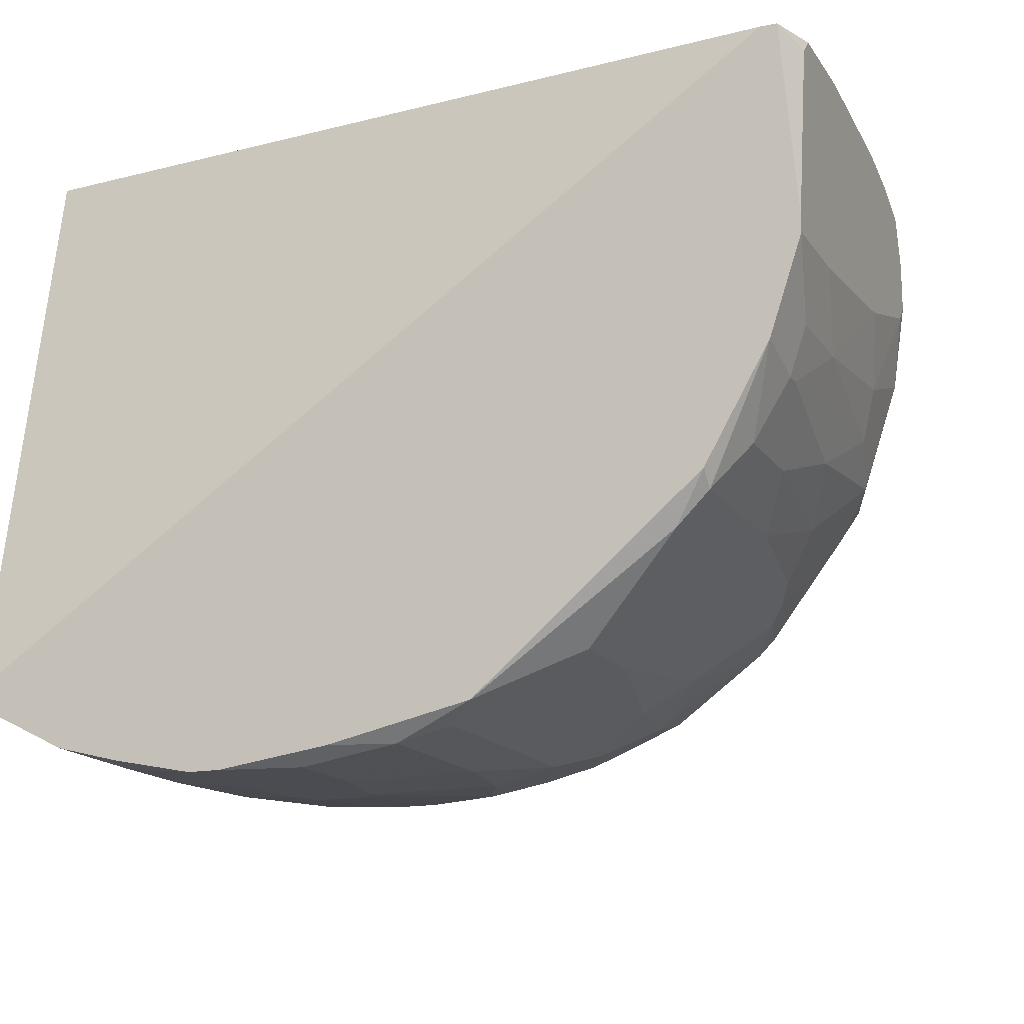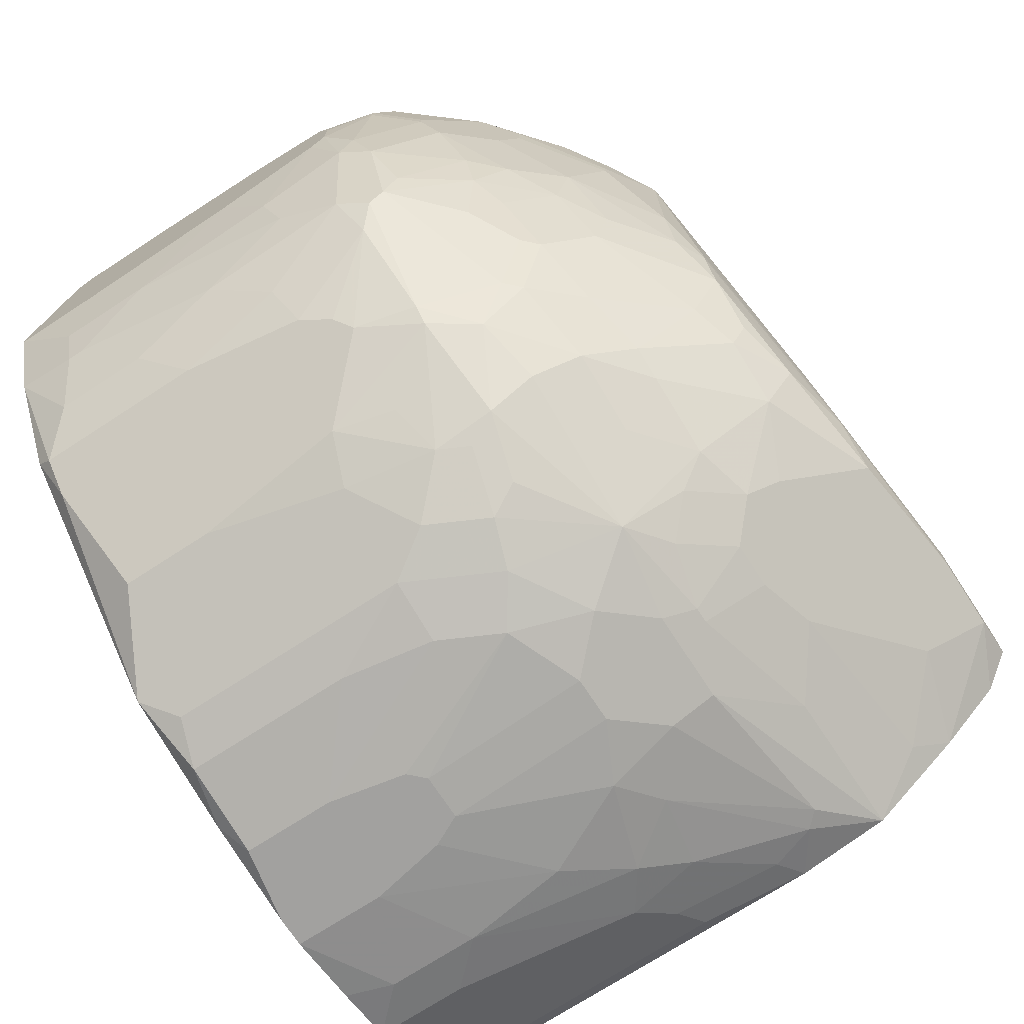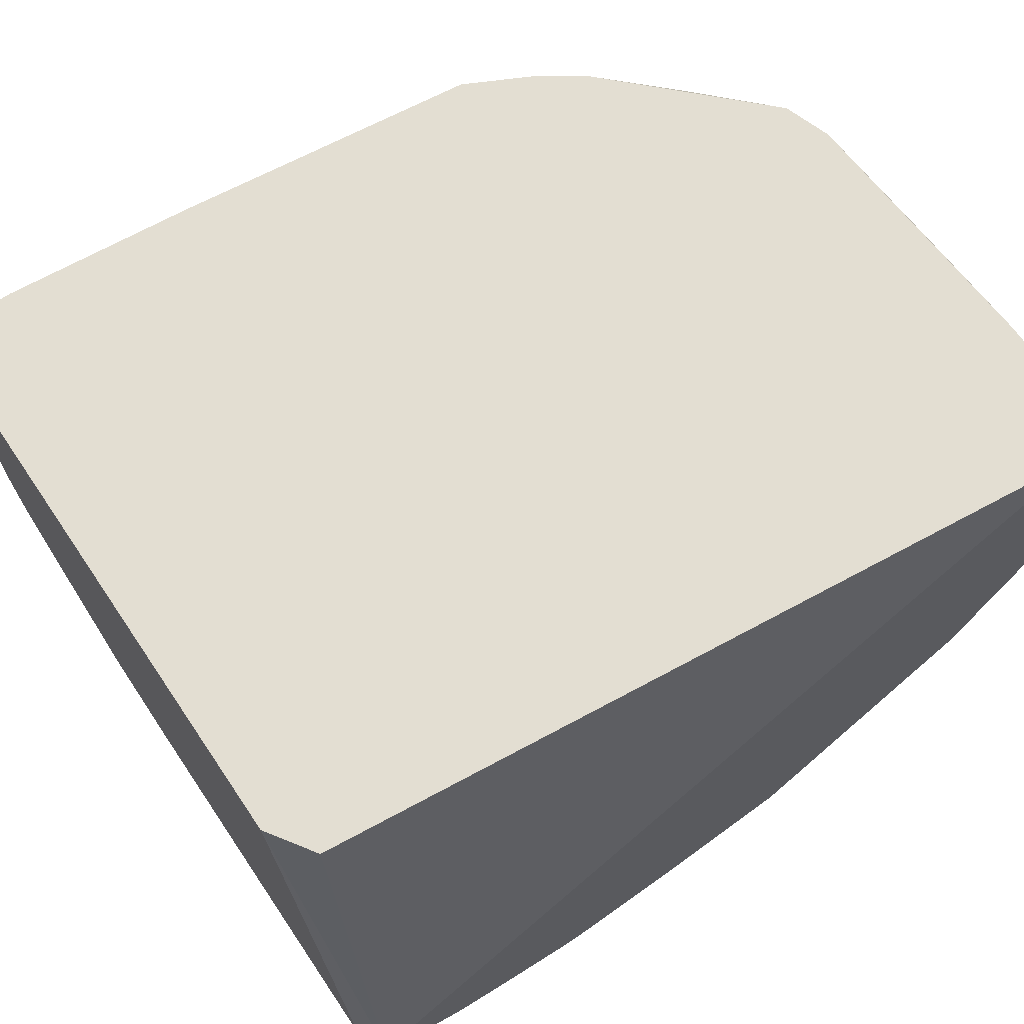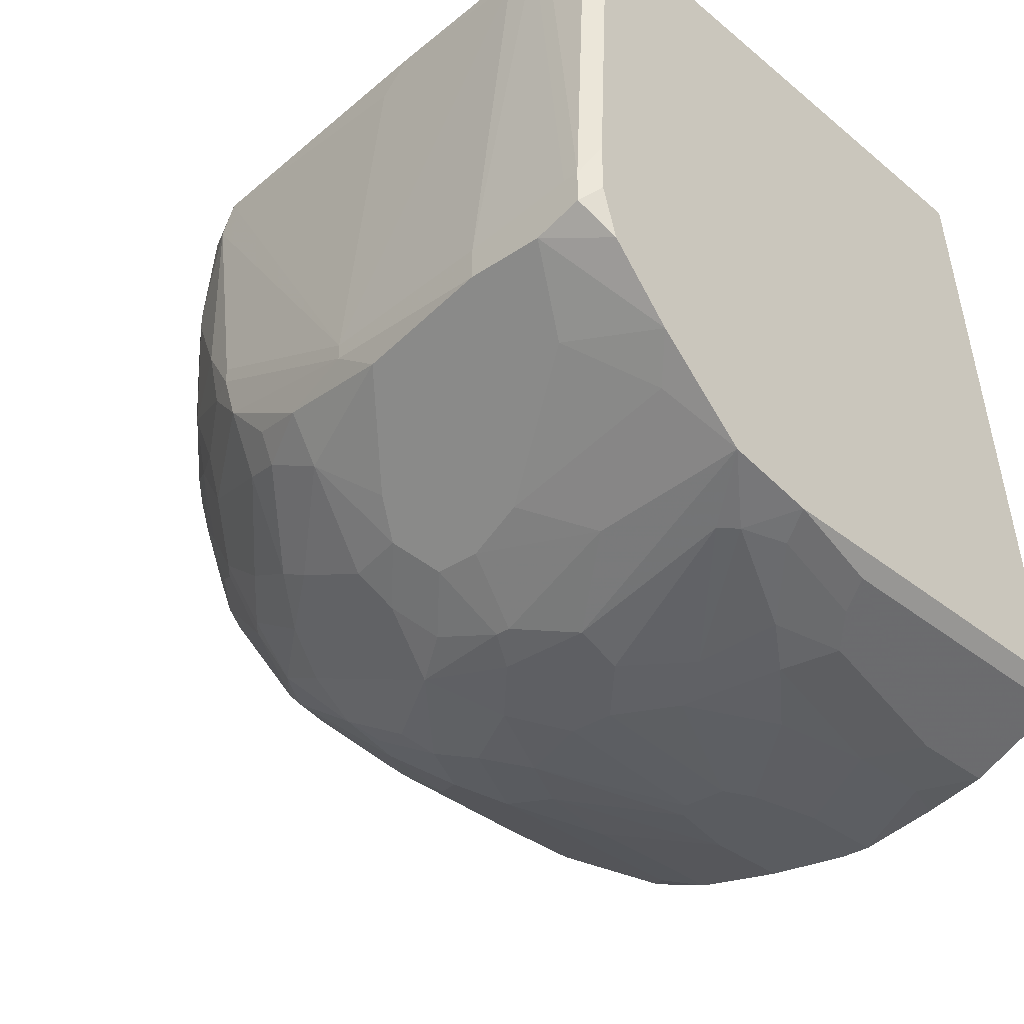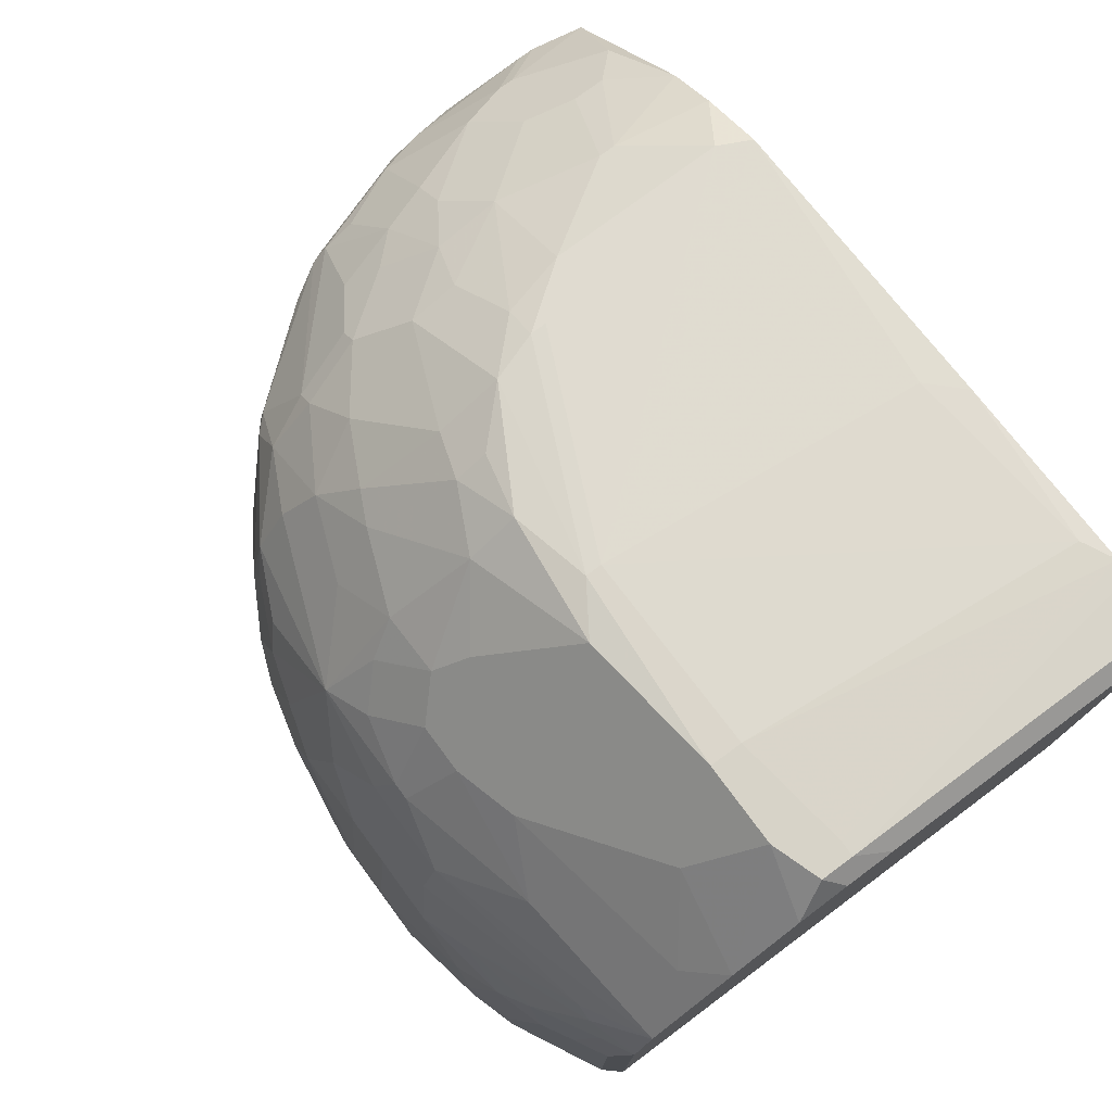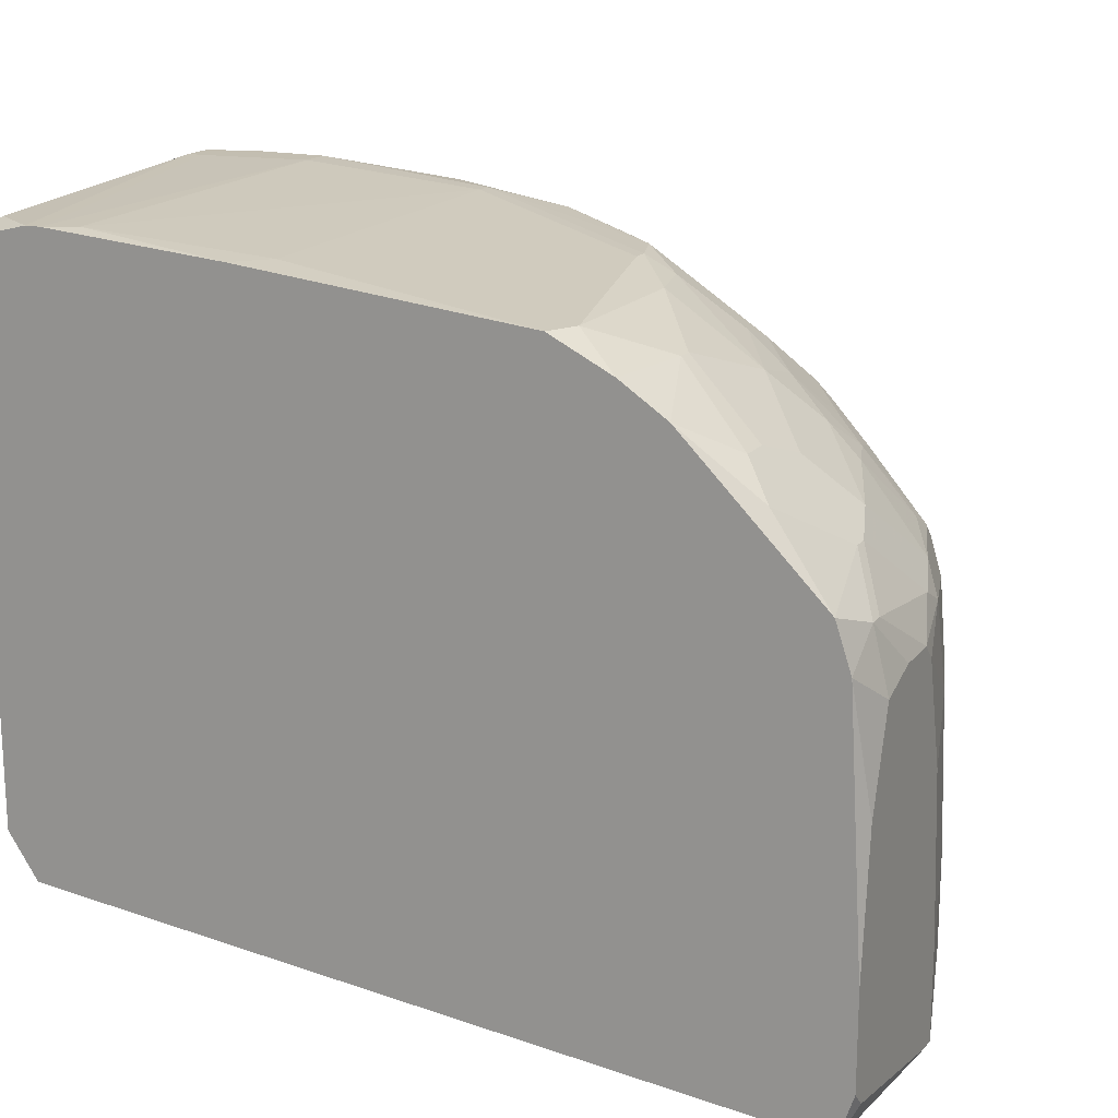
<metadata>
{"format":"obj","ext":"obj","renderer":"f3d","projection":"perspective","resolution":1024,"background":"white","views":[{"elev":-15.4,"azim":-157.5,"up":"+Y"},{"elev":-72.2,"azim":-56.9,"up":"+Y"},{"elev":67.4,"azim":145.8,"up":"+Y"},{"elev":-33.9,"azim":42.5,"up":"+Y"},{"elev":76.6,"azim":53.4,"up":"+Z"},{"elev":17.2,"azim":-154.4,"up":"+Z"}]}
</metadata>
<code>
v -0.04861 -0.009406 -0.007863
v 0.02789 0.009011 0.05447
v 0.02789 0.009011 0.003471
v -0.04861 -0.00799 -0.007863
v 0.02789 -0.01791 0.05589
v 0.02789 -0.02216 0.05589
v 0.02789 -0.02641 0.05447
v 0.02789 -0.03207 0.04881
v 0.02789 -0.03916 0.04031
v 0.02789 -0.04057 0.03181
v 0.02789 -0.03916 -0.005029
v 0.02789 -0.04057 -0.005029
v -0.04861 -0.009406 0.0006376
v 0.02647 0.006178 0.05589
v 0.02506 -0.02074 0.05731
v 0.02647 -0.02074 0.05731
v 0.02647 -0.02357 0.05731
v 0.02647 -0.04199 0.02189
v 0.02647 -0.04057 -0.007863
v 0.02647 -0.04199 -0.007863
v 0.02506 0.009011 -0.0007791
v 0.02506 -0.03491 0.04597
v 0.02506 -0.04199 0.03039
v 0.02364 -0.04199 0.03464
v 0.02364 -0.04341 0.02047
v 0.02081 0.009011 0.05589
v 0.02222 0.009011 0.05589
v 0.02222 -0.02499 0.05731
v 0.02222 -0.04199 0.03606
v 0.02081 -0.04482 0.01764
v 0.01797 0.007595 0.05589
v 0.01939 -0.03066 0.05164
v 0.01939 -0.04482 0.02472
v 0.01797 -0.04624 0.0006376
v 0.01797 -0.04624 -0.007863
v 0.01514 -0.02216 0.05731
v 0.01514 -0.02499 0.05731
v 0.01656 -0.04624 0.02047
v 0.01372 -0.04057 0.04031
v 0.01372 -0.04766 0.004888
v 0.01372 -0.04766 -0.003613
v 0.01231 -0.04624 0.02614
v 0.01231 -0.04766 0.0148
v 0.01231 -0.04766 -0.007863
v -0.04861 -0.00799 0.01622
v 0.008057 -0.03774 0.04456
v 0.008057 -0.04766 0.02331
v 0.00664 -0.04482 0.03464
v 0.00664 -0.04624 0.03039
v 0.003807 0.009011 0.05447
v 0.005223 -0.04907 0.0006376
v 0.005223 -0.04907 -0.007863
v 0.00239 -0.02641 0.05589
v 0.003807 -0.04907 0.007721
v 0.00239 -0.04907 -0.007863
v 0.0009732 0.006178 0.05447
v 0.00239 -0.03916 0.04314
v 0.00239 -0.04766 0.02614
v 0.00239 -0.04907 0.01055
v 0.0009732 -0.04341 0.03747
v -0.0004436 -0.04341 0.03747
v -0.00186 -0.02216 0.05589
v -0.00186 -0.02357 0.05589
v -0.00186 -0.03916 0.04314
v -0.00186 -0.04482 0.03464
v -0.00186 -0.04766 0.02614
v -0.00186 -0.04907 0.01055
v -0.003277 -0.03349 0.04881
v -0.003277 -0.04907 0.009138
v -0.004694 -0.03632 0.04597
v -0.004694 -0.04907 0.002054
v -0.004694 -0.04907 -0.006446
v -0.006111 -0.04199 0.03889
v -0.006111 -0.04624 0.03039
v -0.007527 -0.04766 -0.007863
v -0.008944 -0.02499 0.05447
v -0.008944 -0.02924 0.05164
v -0.008944 -0.03916 0.04172
v -0.008944 -0.04766 0.02331
v -0.01036 -0.03632 0.04456
v -0.01036 -0.04341 0.03606
v -0.01178 -0.04766 0.01764
v -0.01319 -0.04624 0.02614
v -0.01319 -0.04766 0.009138
v -0.01319 -0.04766 -0.006446
v -0.01461 -0.02357 0.05306
v -0.01461 -0.02641 0.05164
v -0.01603 -0.03774 0.04031
v -0.01744 -0.03349 0.04456
v -0.01744 -0.04482 0.02756
v -0.01744 -0.04624 0.01764
v -0.01744 -0.04624 -0.005029
v -0.01886 -0.01932 0.05306
v -0.01886 -0.02499 0.05022
v -0.01886 -0.04341 0.03039
v -0.02028 -0.01366 0.05306
v -0.02028 -0.01507 0.05306
v -0.02028 -0.03207 0.04456
v -0.02028 -0.04482 0.02189
v -0.02028 -0.04482 -0.007863
v -0.02169 -0.01791 0.05164
v -0.02311 0.009011 0.05164
v -0.02311 -0.01507 0.05164
v -0.02311 -0.03491 0.04031
v -0.02311 -0.04199 0.02897
v -0.02453 0.006178 0.05164
v -0.02453 -0.009406 0.05164
v -0.02453 -0.03774 0.03606
v -0.02453 -0.04057 0.03181
v -0.02453 -0.04199 0.02614
v -0.02594 -0.02924 0.04314
v -0.02594 -0.04199 0.01764
v -0.02878 0.009011 0.04881
v -0.02878 -0.01649 0.04739
v -0.02878 -0.02074 0.04597
v -0.02878 -0.03916 0.02472
v -0.04861 -0.005156 0.02614
v -0.02878 -0.04057 0.004888
v -0.02878 -0.04057 -0.003613
v -0.0302 0.0005109 0.04881
v -0.0302 -0.0009059 0.04881
v -0.0302 -0.03066 0.03889
v -0.0302 -0.03491 0.03464
v -0.0302 -0.03916 0.01906
v -0.03161 -0.02499 0.04172
v -0.03161 -0.03066 0.03747
v -0.03303 0.009011 0.04597
v -0.03303 -0.009406 0.04597
v -0.03303 -0.01507 0.04456
v -0.03303 -0.02499 0.04031
v -0.03303 -0.03491 0.03039
v -0.03445 -0.03349 0.03039
v -0.03586 -0.01932 0.04031
v -0.03586 -0.03349 0.02472
v -0.03728 0.004761 0.04314
v -0.03728 0.001928 0.04314
v -0.03728 -0.01224 0.04172
v -0.03728 -0.02216 0.03747
v -0.03728 -0.03207 0.02331
v -0.03728 -0.03207 -0.006446
v -0.0387 -0.002323 0.04172
v -0.0387 -0.01649 0.03889
v -0.0387 -0.03066 0.02047
v -0.0387 -0.03066 0.004888
v -0.04011 0.007595 0.04031
v -0.04011 -0.01224 0.03889
v -0.04011 -0.02782 -0.007863
v -0.04011 -0.02924 0.009138
v -0.04011 -0.02924 -0.006446
v -0.04153 -0.02499 0.02897
v -0.04153 -0.02641 0.01906
v -0.04295 -0.005156 0.03747
v -0.04295 -0.01791 0.03322
v -0.04295 -0.02074 0.03181
v -0.04295 -0.02216 0.03039
v -0.04295 -0.02499 0.004888
v -0.04861 -0.003739 0.02756
v -0.04295 -0.02499 -0.003613
v -0.04436 0.0005109 0.03606
v -0.04436 -0.0009059 0.03606
v -0.04436 -0.01791 0.03039
v -0.04436 -0.02074 0.02756
v -0.04436 -0.02216 0.01339
v -0.04578 0.009011 0.03322
v -0.04578 -0.01224 0.03181
v -0.04578 -0.01791 0.02189
v -0.04578 -0.01791 -0.007863
v -0.04578 -0.01932 -0.0007791
v -0.04578 -0.01932 -0.002196
v -0.0472 0.009011 0.02897
v -0.0472 0.009011 -0.007863
v -0.04578 0.009011 -0.007863
v -0.0472 0.004761 0.03181
v -0.0472 0.003344 0.03181
v -0.0472 -0.00799 0.03039
v -0.0472 -0.01082 0.02897
v -0.0472 -0.01366 0.02047
v -0.0472 -0.01507 0.006305
v -0.0472 -0.01507 -0.002196
v -0.04861 0.009011 0.004888
v -0.04861 0.009011 -0.003613
v -0.04861 0.007595 0.01764
v -0.04861 0.007595 -0.005029
v -0.04861 0.004761 0.02614
v -0.04861 0.0005109 0.02756
f 19 21 3
f 19 3 11
f 19 11 12
f 19 12 20
f 19 172 21
f 7 6 17
f 5 6 7
f 5 7 8
f 5 8 9
f 5 9 10
f 5 10 12
f 5 12 11
f 5 11 3
f 5 3 2
f 5 2 14
f 175 157 176
f 117 176 157
f 79 83 91
f 79 91 82
f 79 67 66
f 74 83 79
f 74 79 66
f 74 81 83
f 95 81 109
f 59 54 47
f 41 40 51
f 41 51 52
f 18 20 12
f 18 12 10
f 43 38 47
f 43 47 54
f 43 54 51
f 43 51 40
f 43 40 38
f 58 66 67
f 58 67 59
f 58 59 47
f 58 47 49
f 16 17 6
f 16 6 5
f 16 5 14
f 27 16 14
f 27 14 2
f 50 31 26
f 77 70 68
f 77 68 53
f 77 53 76
f 87 77 76
f 80 70 77
f 64 57 53
f 64 53 68
f 64 68 70
f 22 9 8
f 32 22 8
f 32 53 57
f 174 157 175
f 174 175 160
f 145 127 164
f 113 106 102
f 182 184 170
f 165 175 176
f 177 162 176
f 177 176 117
f 177 117 45
f 163 156 151
f 163 151 162
f 124 112 110
f 132 150 134
f 105 95 109
f 105 109 110
f 75 72 85
f 75 85 100
f 44 41 52
f 44 35 41
f 30 33 38
f 30 38 40
f 42 29 49
f 42 49 47
f 42 47 38
f 42 38 33
f 24 29 42
f 24 42 33
f 24 10 9
f 24 9 29
f 56 50 102
f 56 31 50
f 36 26 31
f 86 87 76
f 86 76 93
f 86 93 87
f 111 122 104
f 111 104 98
f 108 109 81
f 108 81 104
f 89 80 77
f 89 77 87
f 89 87 98
f 89 98 104
f 89 104 80
f 88 80 104
f 88 104 81
f 88 81 80
f 78 80 81
f 78 64 70
f 78 70 80
f 73 64 78
f 73 78 81
f 65 81 74
f 48 65 74
f 48 74 66
f 48 66 58
f 48 58 49
f 48 49 29
f 48 29 9
f 39 60 48
f 39 48 9
f 39 57 60
f 46 32 57
f 46 57 39
f 46 39 9
f 46 9 22
f 46 22 32
f 28 32 8
f 28 8 7
f 28 7 17
f 28 53 32
f 133 129 142
f 137 142 129
f 173 164 170
f 173 170 184
f 159 145 164
f 159 164 173
f 159 173 174
f 159 174 160
f 62 36 31
f 62 31 56
f 62 56 102
f 62 102 106
f 180 182 170
f 180 170 164
f 180 164 127
f 180 127 113
f 180 113 102
f 180 102 50
f 180 50 26
f 180 26 27
f 180 27 2
f 180 2 3
f 180 3 21
f 180 21 172
f 180 172 171
f 180 171 181
f 161 165 176
f 161 176 162
f 183 181 171
f 143 144 134
f 143 150 162
f 143 162 151
f 90 83 81
f 90 81 95
f 90 95 105
f 90 105 110
f 166 163 162
f 166 162 177
f 168 163 166
f 118 112 124
f 116 124 110
f 131 132 134
f 131 134 124
f 131 124 116
f 131 116 110
f 131 110 109
f 84 85 72
f 84 72 71
f 84 71 82
f 84 82 91
f 92 85 84
f 92 84 91
f 92 91 112
f 92 112 100
f 92 100 85
f 55 72 75
f 69 71 72
f 69 72 55
f 69 55 52
f 69 52 51
f 69 51 54
f 69 54 59
f 69 59 67
f 69 67 79
f 69 79 82
f 69 82 71
f 25 30 18
f 34 30 40
f 34 40 41
f 34 41 35
f 34 35 20
f 34 20 18
f 34 18 30
f 23 24 33
f 23 33 30
f 23 30 25
f 23 25 18
f 23 18 10
f 23 10 24
f 15 16 27
f 15 27 26
f 15 26 36
f 94 111 98
f 94 98 87
f 94 87 93
f 61 73 81
f 61 81 65
f 61 65 48
f 61 48 60
f 61 60 57
f 61 57 64
f 61 64 73
f 37 28 17
f 37 17 16
f 37 16 15
f 37 15 36
f 37 53 28
f 125 133 142
f 125 122 111
f 125 129 133
f 152 160 175
f 152 175 165
f 185 173 184
f 185 157 174
f 185 174 173
f 128 137 129
f 63 97 93
f 63 93 76
f 63 76 53
f 63 53 37
f 63 37 36
f 63 36 62
f 96 62 106
f 96 97 63
f 96 63 62
f 154 138 142
f 154 165 161
f 147 149 167
f 119 100 112
f 119 112 118
f 119 118 124
f 148 143 151
f 148 151 156
f 148 149 144
f 148 144 143
f 139 143 134
f 139 134 150
f 139 150 143
f 99 90 110
f 99 110 112
f 99 112 91
f 99 91 83
f 99 83 90
f 178 166 177
f 178 177 45
f 178 45 13
f 178 168 166
f 169 163 168
f 130 125 142
f 130 142 138
f 130 138 154
f 130 154 126
f 130 126 122
f 130 122 125
f 115 125 111
f 115 111 94
f 115 94 93
f 115 93 101
f 115 129 125
f 146 152 165
f 146 142 137
f 146 137 152
f 103 101 93
f 103 93 97
f 155 154 161
f 155 161 162
f 155 162 150
f 155 150 132
f 155 132 126
f 155 126 154
f 153 154 142
f 153 142 146
f 153 146 165
f 153 165 154
f 4 1 13
f 4 13 45
f 4 45 117
f 4 117 157
f 4 157 185
f 4 185 184
f 4 184 182
f 4 182 180
f 4 180 181
f 4 181 183
f 4 183 171
f 4 171 172
f 4 172 19
f 4 19 20
f 4 20 35
f 4 35 44
f 4 44 52
f 4 52 55
f 4 55 75
f 4 75 100
f 4 100 147
f 4 147 167
f 4 167 1
f 140 119 124
f 140 124 134
f 140 134 144
f 140 144 149
f 140 149 147
f 140 147 100
f 140 100 119
f 179 169 168
f 179 168 178
f 179 178 13
f 179 13 1
f 179 1 167
f 179 167 169
f 158 169 167
f 158 167 149
f 158 149 148
f 158 148 156
f 158 156 163
f 158 163 169
f 123 126 132
f 123 132 131
f 123 131 109
f 123 109 108
f 123 108 104
f 123 104 122
f 123 122 126
f 120 106 113
f 120 113 127
f 136 128 121
f 107 103 97
f 107 97 96
f 107 96 106
f 107 106 120
f 107 120 121
f 107 121 128
f 107 128 103
f 114 103 128
f 114 128 129
f 114 129 115
f 114 115 101
f 114 101 103
f 135 136 121
f 135 121 120
f 135 120 127
f 135 127 145
f 135 145 159
f 135 159 160
f 135 160 136
f 141 136 160
f 141 160 152
f 141 152 137
f 141 137 128
f 141 128 136

</code>
